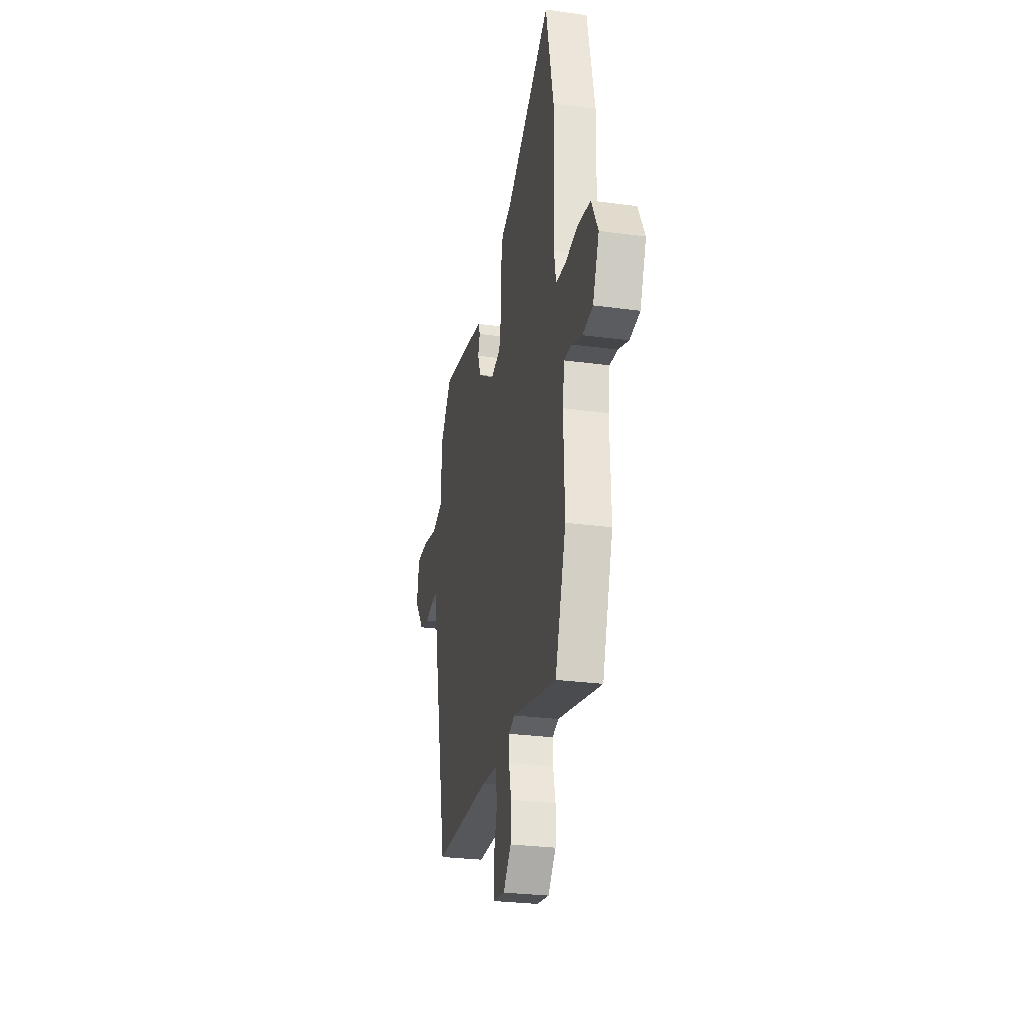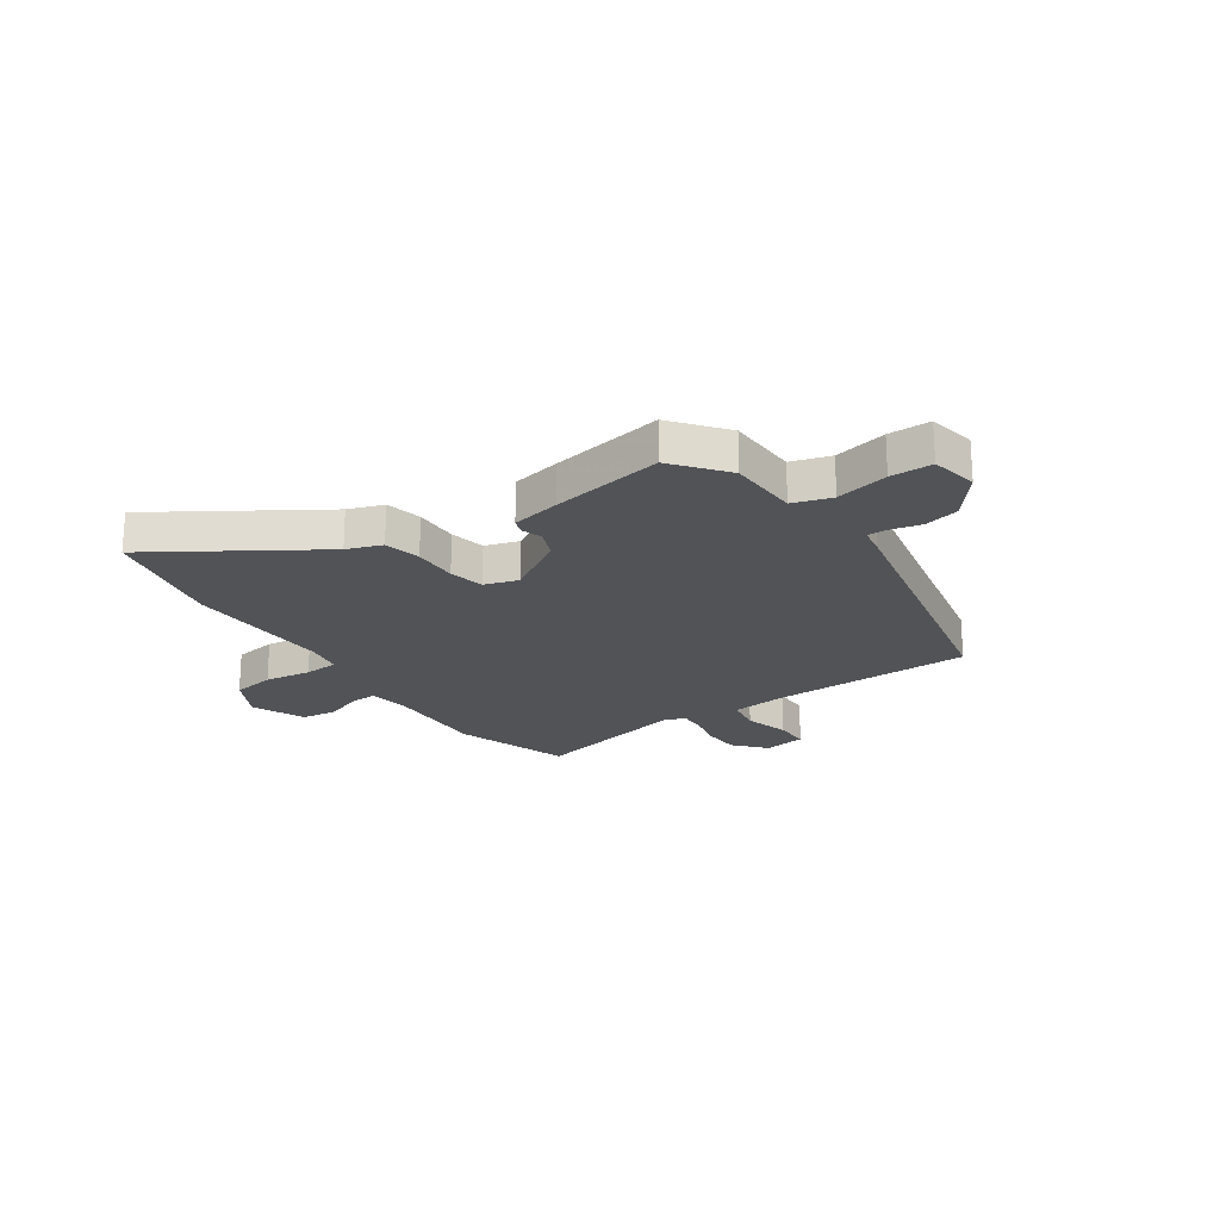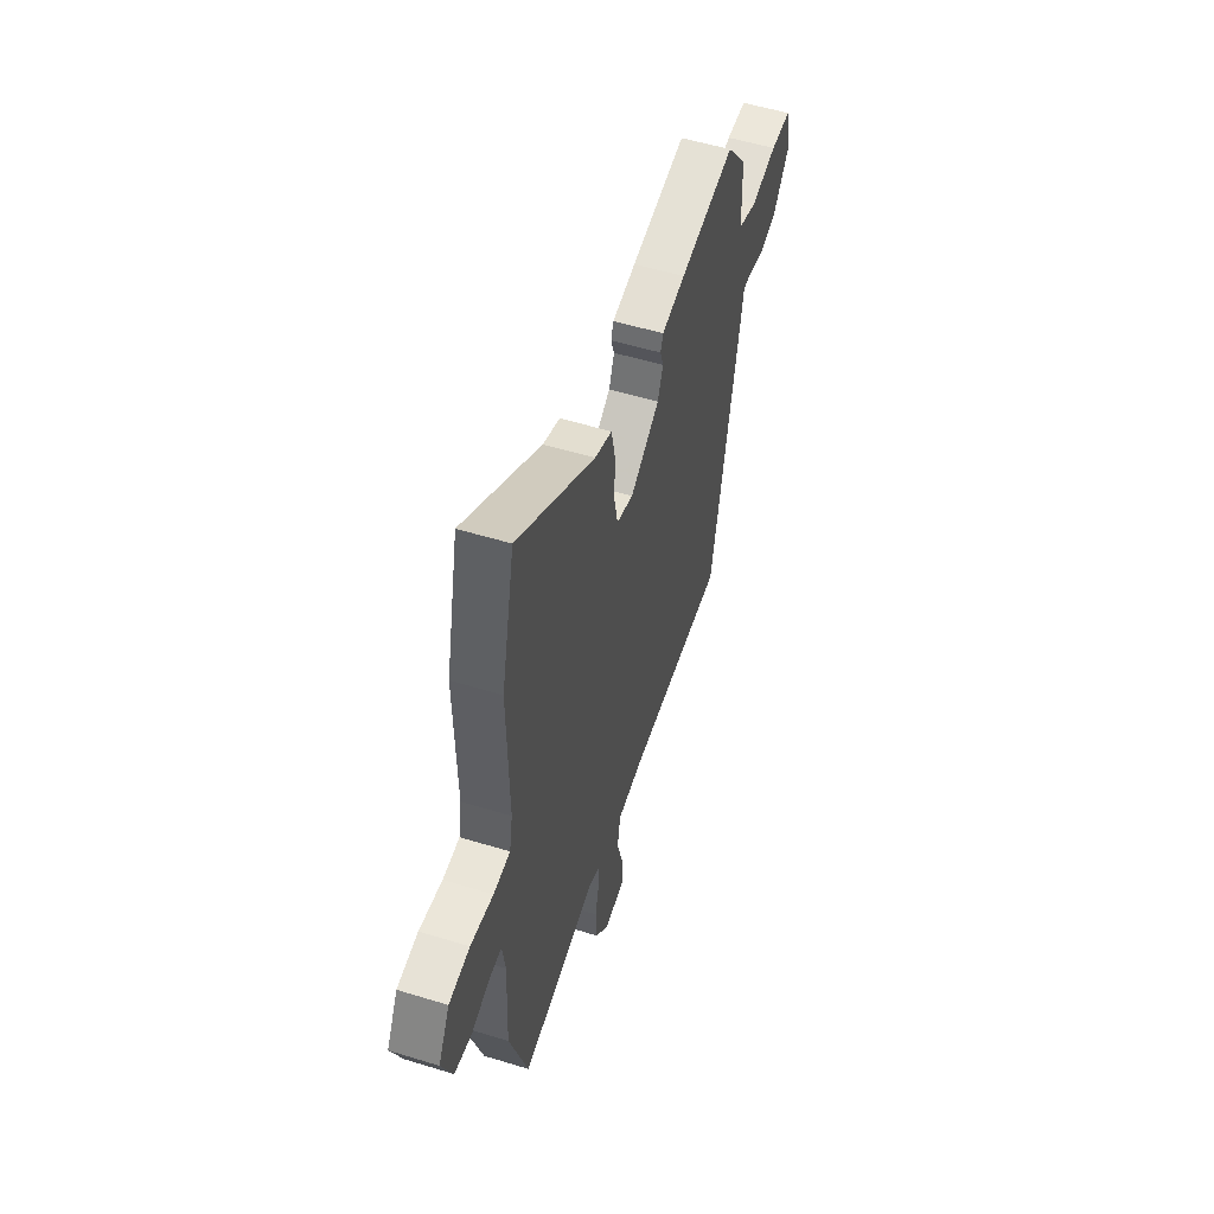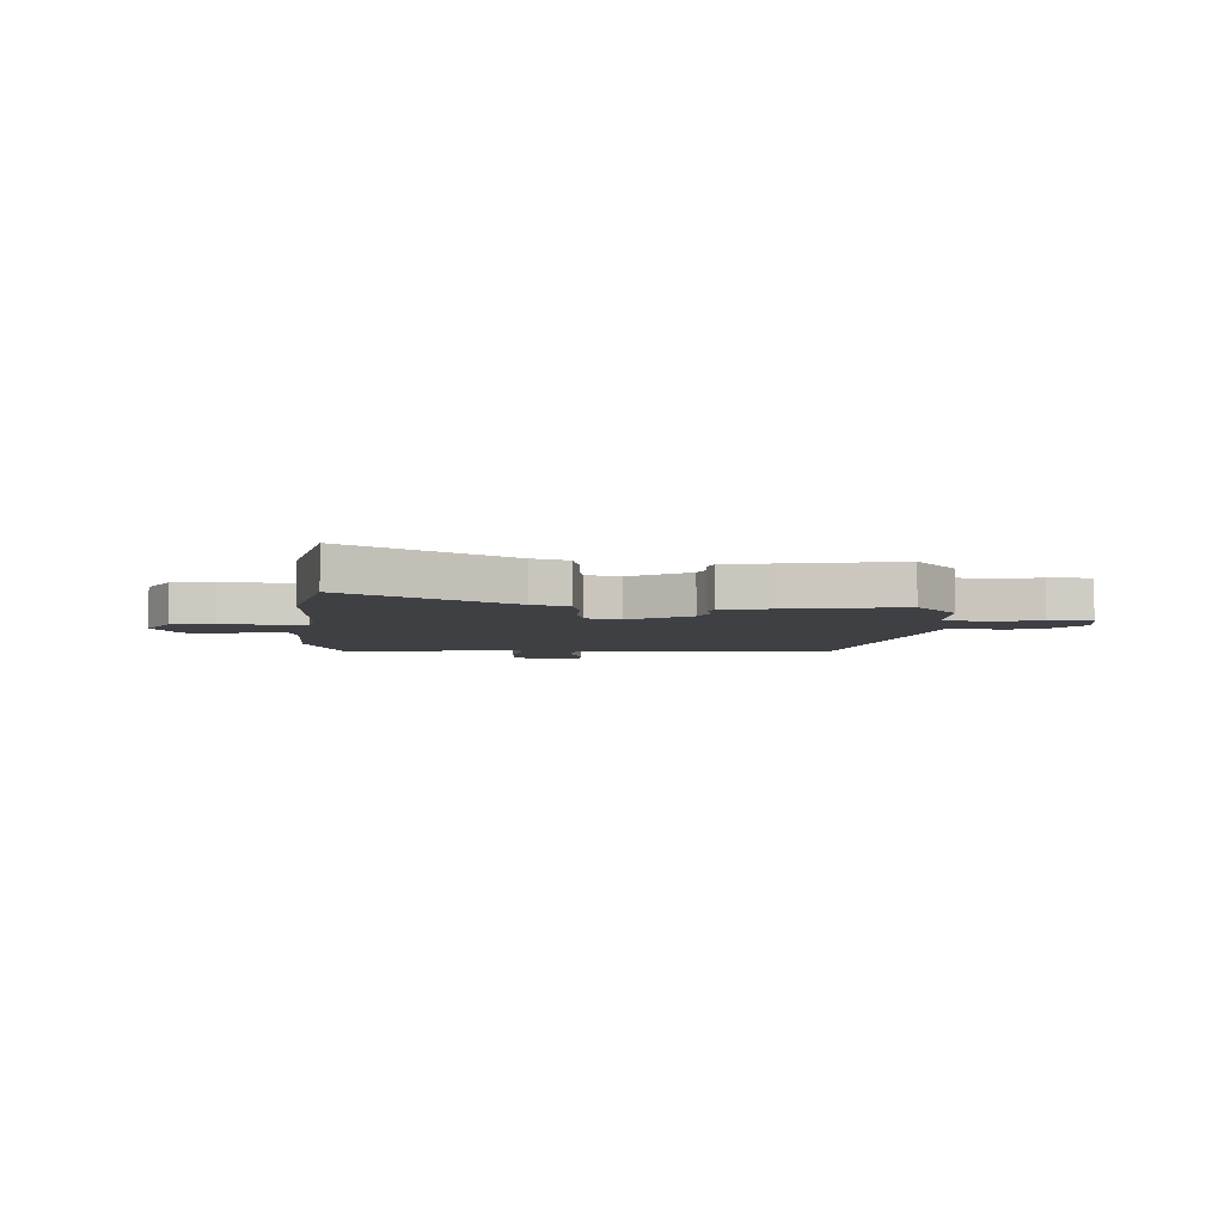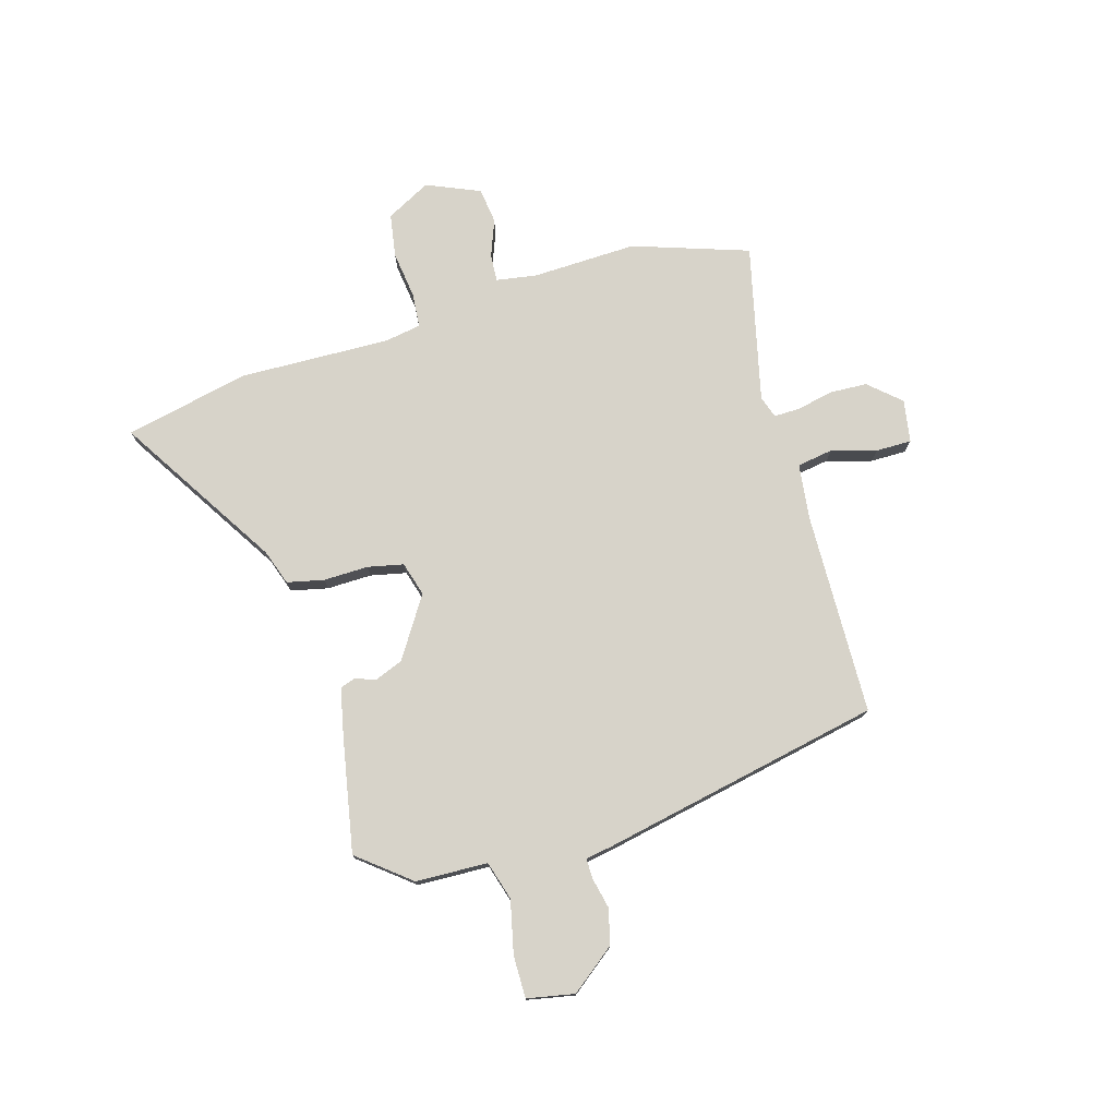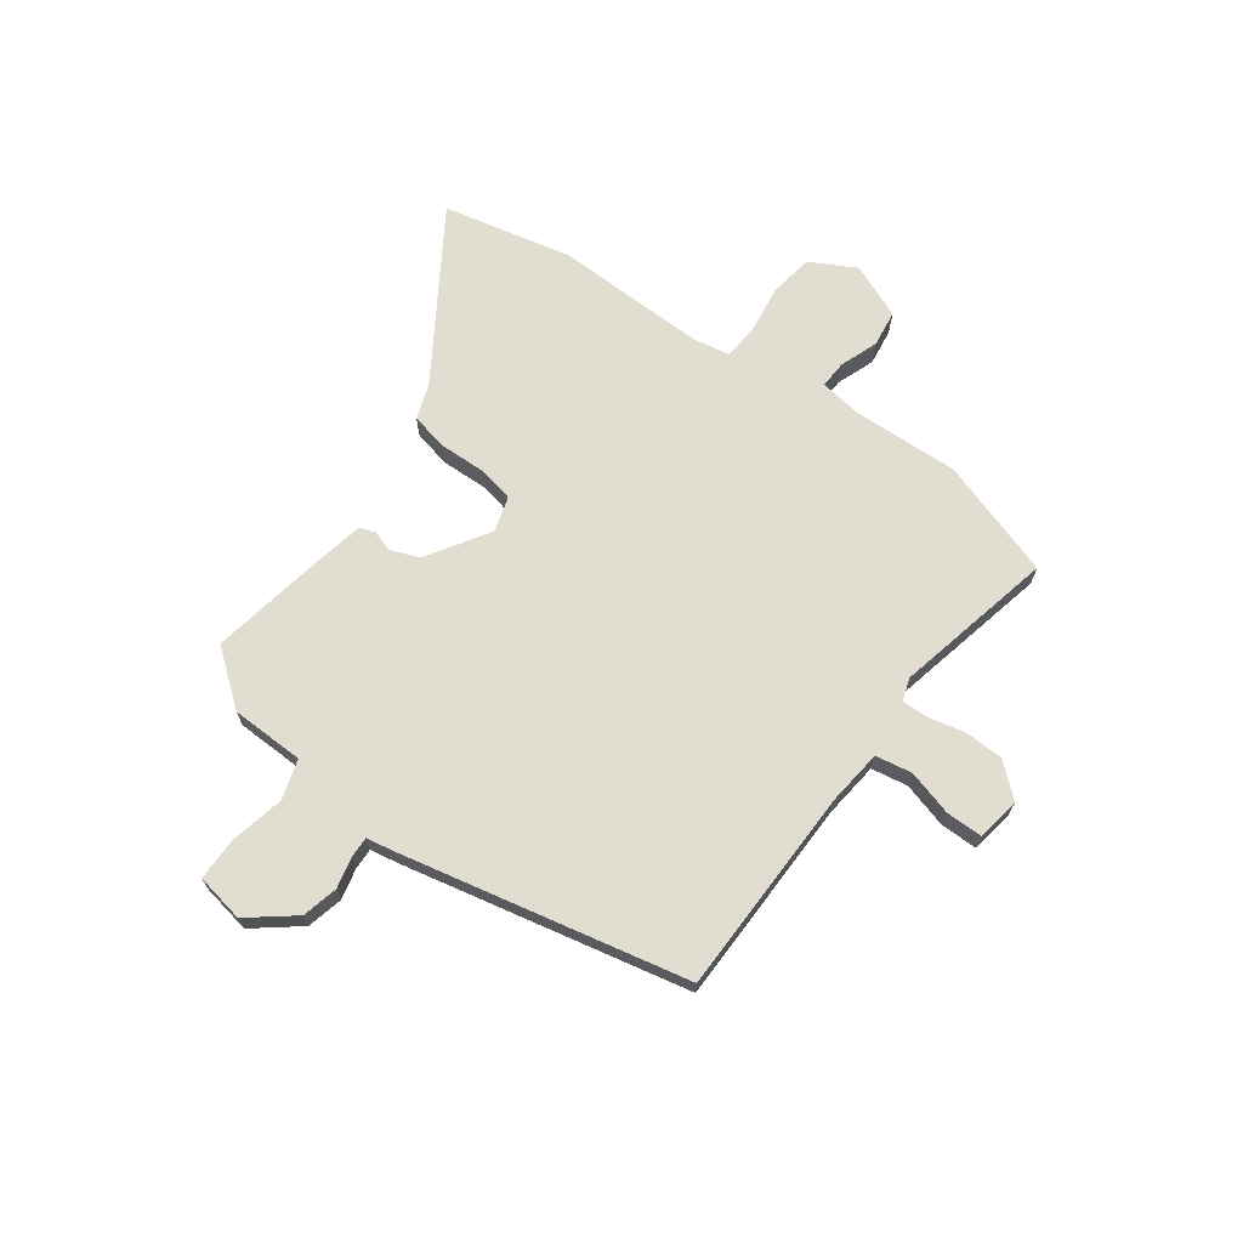
<metadata>
{"format":"obj","ext":"obj","renderer":"f3d","projection":"perspective","resolution":1024,"background":"white","views":[{"elev":-27.8,"azim":-101.6,"up":"+Z"},{"elev":-21.7,"azim":34.3,"up":"+Y"},{"elev":53.4,"azim":-71.8,"up":"+Z"},{"elev":-4.9,"azim":-3.1,"up":"+Y"},{"elev":76.3,"azim":74.0,"up":"+Y"},{"elev":68.7,"azim":125.8,"up":"+Y"}]}
</metadata>
<code>
v 0.44 0.07 -0.487
v 0.059 0.07 -0.494
v -0.044 0.07 -0.506
v -0.055 0.07 -0.573
v -0.031 0.07 -0.657
v -0.031 0.07 -0.724
v -0.111 0.07 -0.737
v -0.163 0.07 -0.678
v -0.166 0.07 -0.607
v -0.151 0.07 -0.54
v -0.15 0.07 -0.491
v -0.191 0.07 -0.477
v -0.485 0.07 -0.544
v -0.557 0.07 -0.327
v -0.55 0.07 -0.131
v -0.562 0.07 -0.055
v -0.613 0.07 -0.058
v -0.682 0.07 -0.084
v -0.749 0.07 -0.075
v -0.791 0.07 0.025
v -0.747 0.07 0.108
v -0.666 0.07 0.121
v -0.578 0.07 0.109
v -0.513 0.07 0.114
v -0.501 0.07 0.182
v -0.508 0.07 0.463
v -0.457 0.07 0.698
v -0.157 0.07 0.508
v -0.091 0.07 0.485
v -0.076 0.07 0.416
v -0.078 0.07 0.332
v -0.064 0.07 0.265
v 0 0.07 0.246
v 0.113 0.07 0.318
v 0.134 0.07 0.371
v 0.121 0.07 0.41
v 0.131 0.07 0.438
v 0.222 0.07 0.457
v 0.435 0.07 0.496
v 0.513 0.07 0.398
v 0.517 0.07 0.263
v 0.59 0.07 0.241
v 0.689 0.07 0.263
v 0.768 0.07 0.263
v 0.785 0.07 0.174
v 0.72 0.07 0.091
v 0.654 0.07 0.075
v 0.597 0.07 0.088
v 0.559 0.07 0.089
v 0.55 0.07 0.038
v 0.44 0 -0.487
v 0.059 0 -0.494
v -0.044 0 -0.506
v -0.055 0 -0.573
v -0.031 0 -0.657
v -0.031 0 -0.724
v -0.111 0 -0.737
v -0.163 0 -0.678
v -0.166 0 -0.607
v -0.151 0 -0.54
v -0.15 0 -0.491
v -0.191 0 -0.477
v -0.485 0 -0.544
v -0.557 0 -0.327
v -0.55 0 -0.131
v -0.562 0 -0.055
v -0.613 0 -0.058
v -0.682 0 -0.084
v -0.749 0 -0.075
v -0.791 0 0.025
v -0.747 0 0.108
v -0.666 0 0.121
v -0.578 0 0.109
v -0.513 0 0.114
v -0.501 0 0.182
v -0.508 0 0.463
v -0.457 0 0.698
v -0.157 0 0.508
v -0.091 0 0.485
v -0.076 0 0.416
v -0.078 0 0.332
v -0.064 0 0.265
v 0 0 0.246
v 0.113 0 0.318
v 0.134 0 0.371
v 0.121 0 0.41
v 0.131 0 0.438
v 0.222 0 0.457
v 0.435 0 0.496
v 0.513 0 0.398
v 0.517 0 0.263
v 0.59 0 0.241
v 0.689 0 0.263
v 0.768 0 0.263
v 0.785 0 0.174
v 0.72 0 0.091
v 0.654 0 0.075
v 0.597 0 0.088
v 0.559 0 0.089
v 0.55 0 0.038
f 49 50 1 2
f 45 46 47 48
f 45 48 49
f 42 43 44 45
f 41 42 45 49
f 38 39 40 41
f 35 36 37 38
f 34 35 38 41
f 33 34 41 49
f 28 29 30 31
f 28 31 32
f 25 26 27 28
f 24 25 28 32
f 20 21 22 23
f 20 23 24
f 17 18 19 20
f 16 17 20 24
f 15 16 24 32
f 12 13 14 15
f 11 12 15 32
f 7 8 9 10
f 4 5 6 7
f 3 4 7 10
f 33 49 2 3
f 11 32 33
f 3 10 11 33
f 52 51 100 99
f 98 97 96 95
f 99 98 95
f 95 94 93 92
f 99 95 92 91
f 91 90 89 88
f 88 87 86 85
f 91 88 85 84
f 99 91 84 83
f 81 80 79 78
f 82 81 78
f 78 77 76 75
f 82 78 75 74
f 73 72 71 70
f 74 73 70
f 70 69 68 67
f 74 70 67 66
f 82 74 66 65
f 65 64 63 62
f 82 65 62 61
f 60 59 58 57
f 57 56 55 54
f 60 57 54 53
f 53 52 99 83
f 83 82 61
f 83 61 60 53
f 1 51 52 2
f 2 52 53 3
f 3 53 54 4
f 4 54 55 5
f 5 55 56 6
f 6 56 57 7
f 7 57 58 8
f 8 58 59 9
f 9 59 60 10
f 10 60 61 11
f 11 61 62 12
f 12 62 63 13
f 13 63 64 14
f 14 64 65 15
f 15 65 66 16
f 16 66 67 17
f 17 67 68 18
f 18 68 69 19
f 19 69 70 20
f 20 70 71 21
f 21 71 72 22
f 22 72 73 23
f 23 73 74 24
f 24 74 75 25
f 25 75 76 26
f 26 76 77 27
f 27 77 78 28
f 28 78 79 29
f 29 79 80 30
f 30 80 81 31
f 31 81 82 32
f 32 82 83 33
f 33 83 84 34
f 34 84 85 35
f 35 85 86 36
f 36 86 87 37
f 37 87 88 38
f 38 88 89 39
f 39 89 90 40
f 40 90 91 41
f 41 91 92 42
f 42 92 93 43
f 43 93 94 44
f 44 94 95 45
f 45 95 96 46
f 46 96 97 47
f 47 97 98 48
f 48 98 99 49
f 49 99 100 50
f 50 100 51 1

</code>
